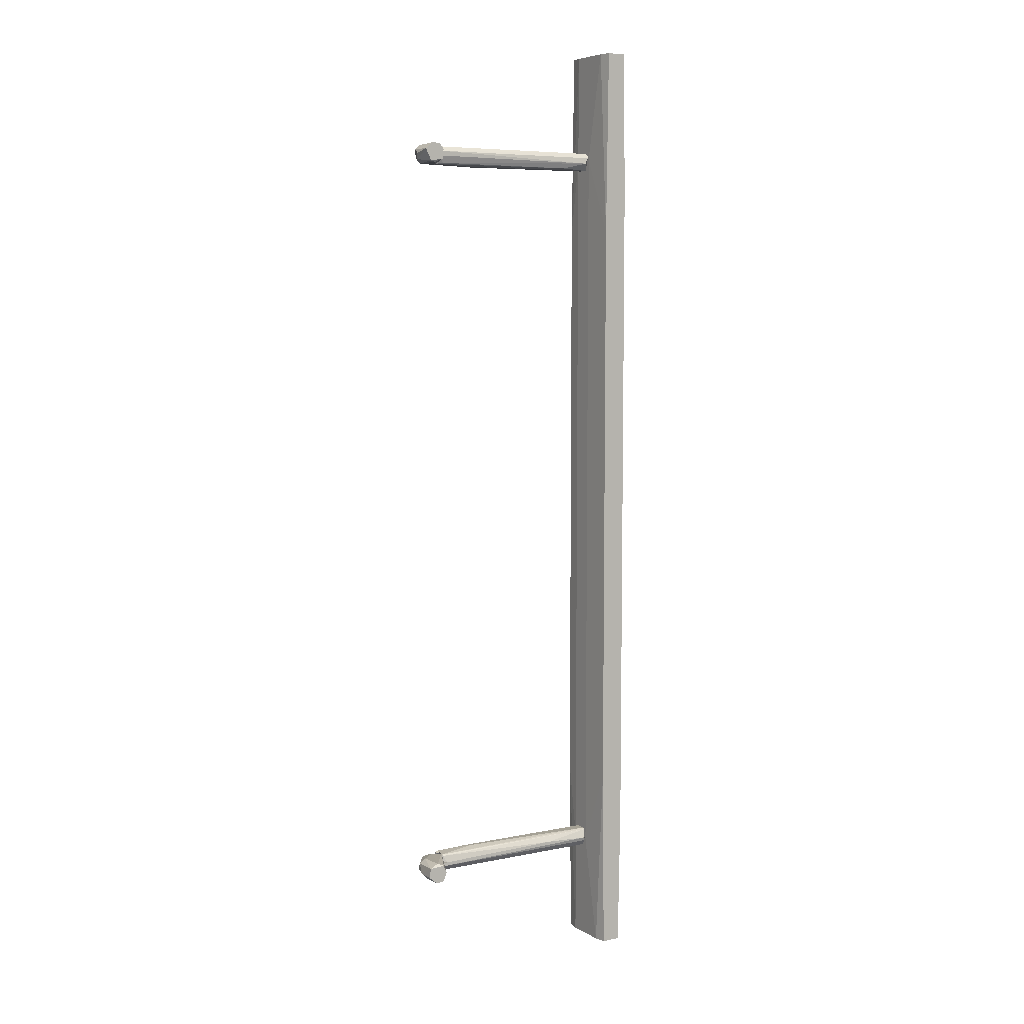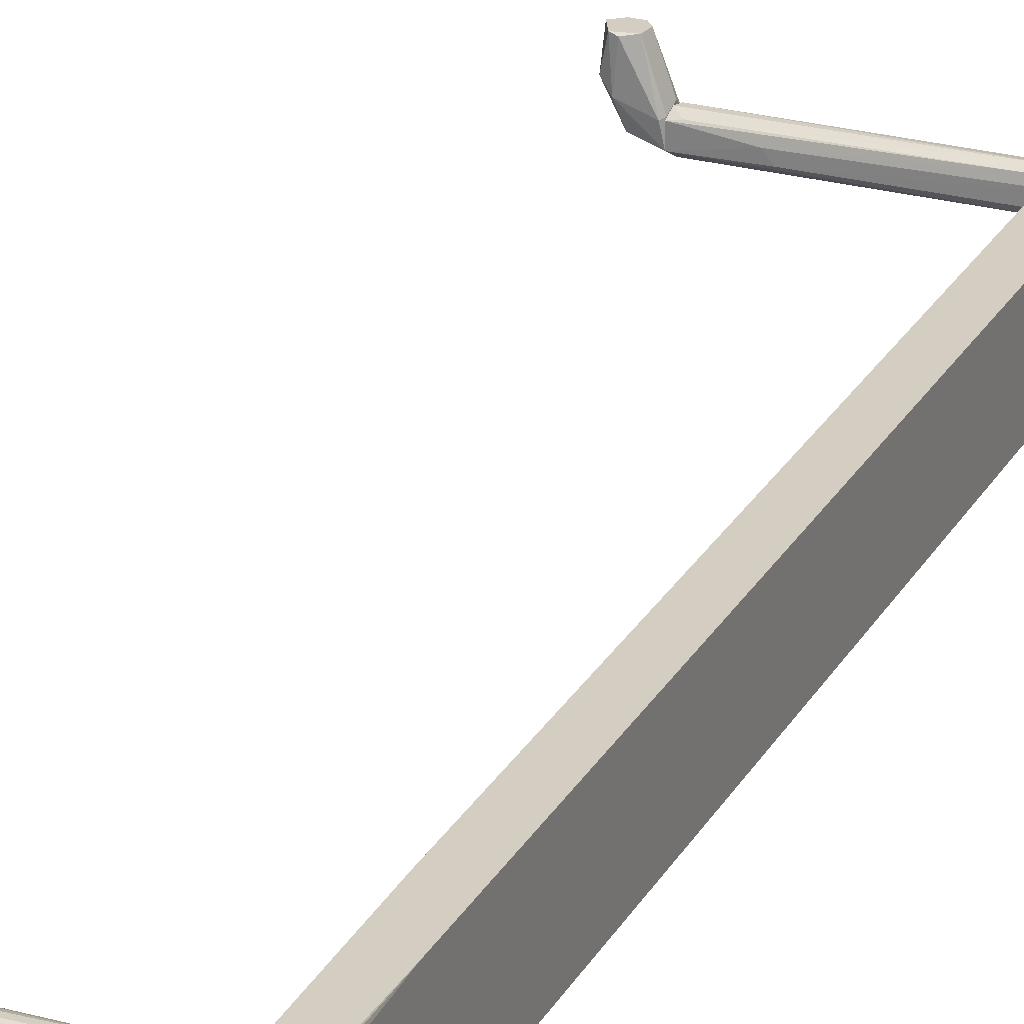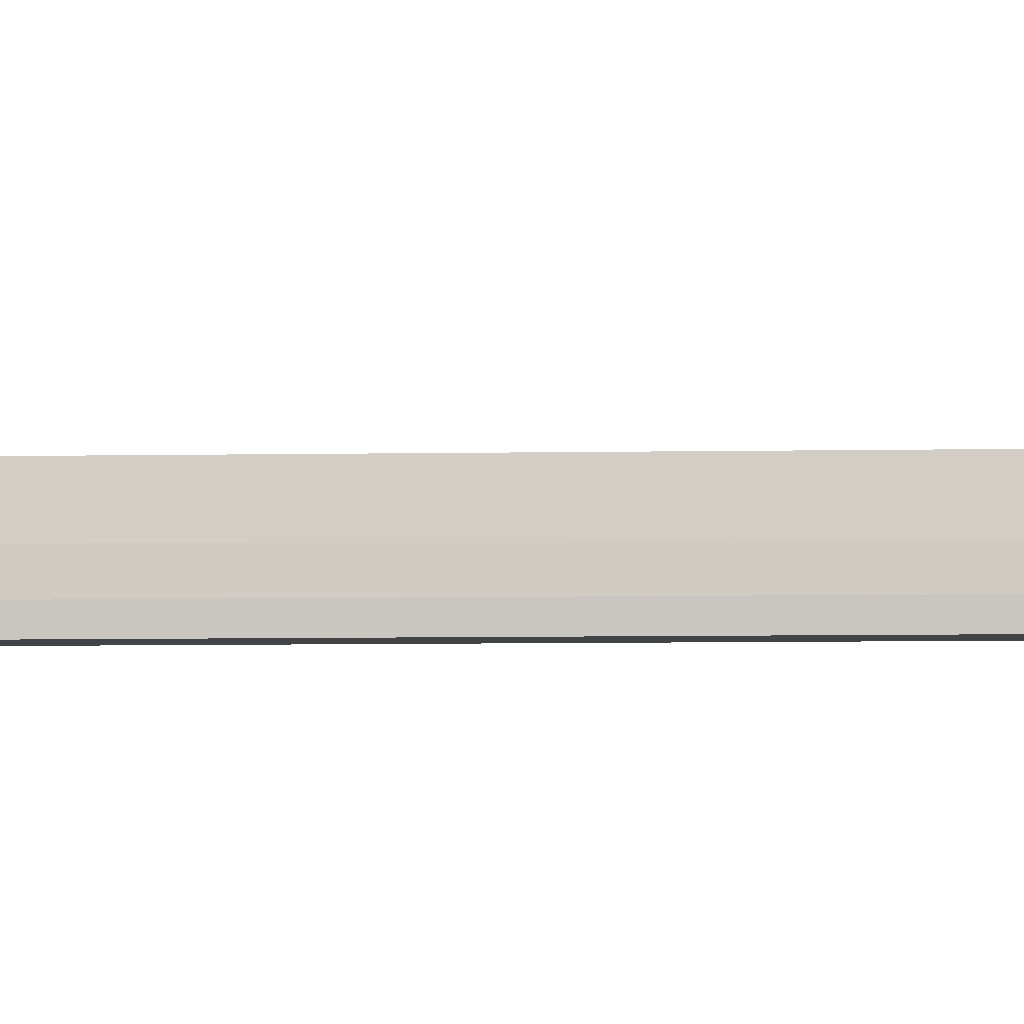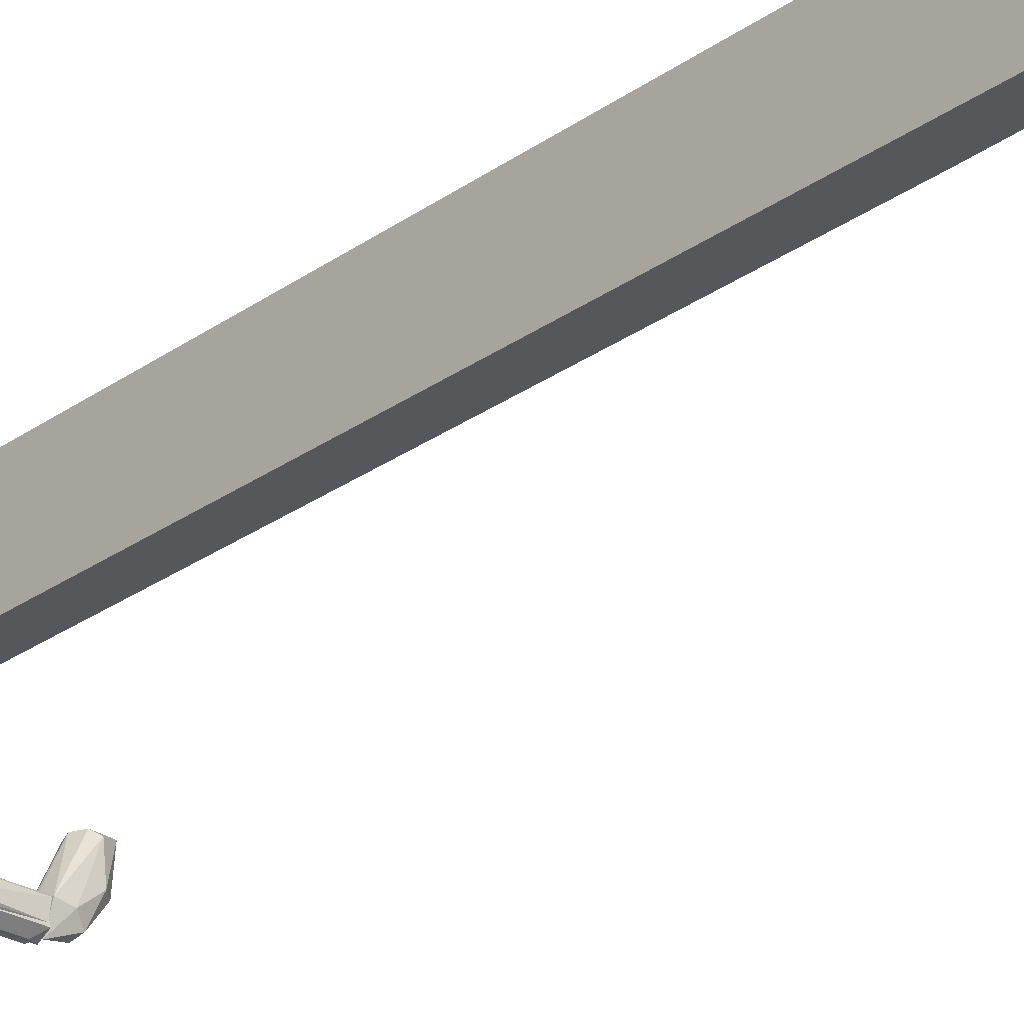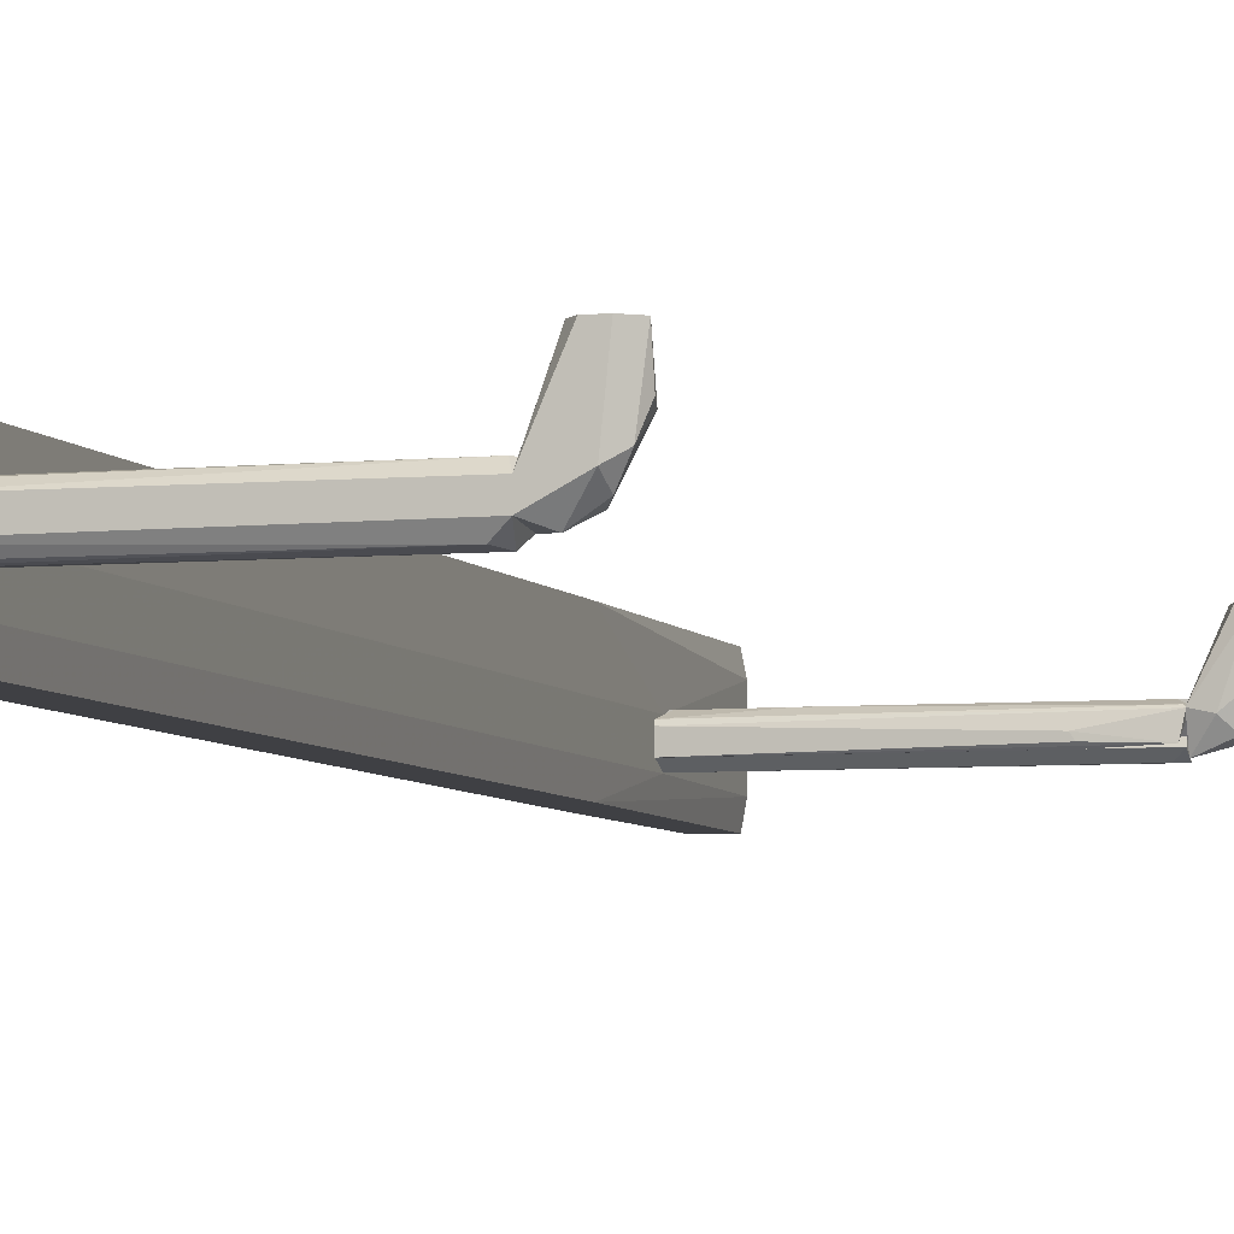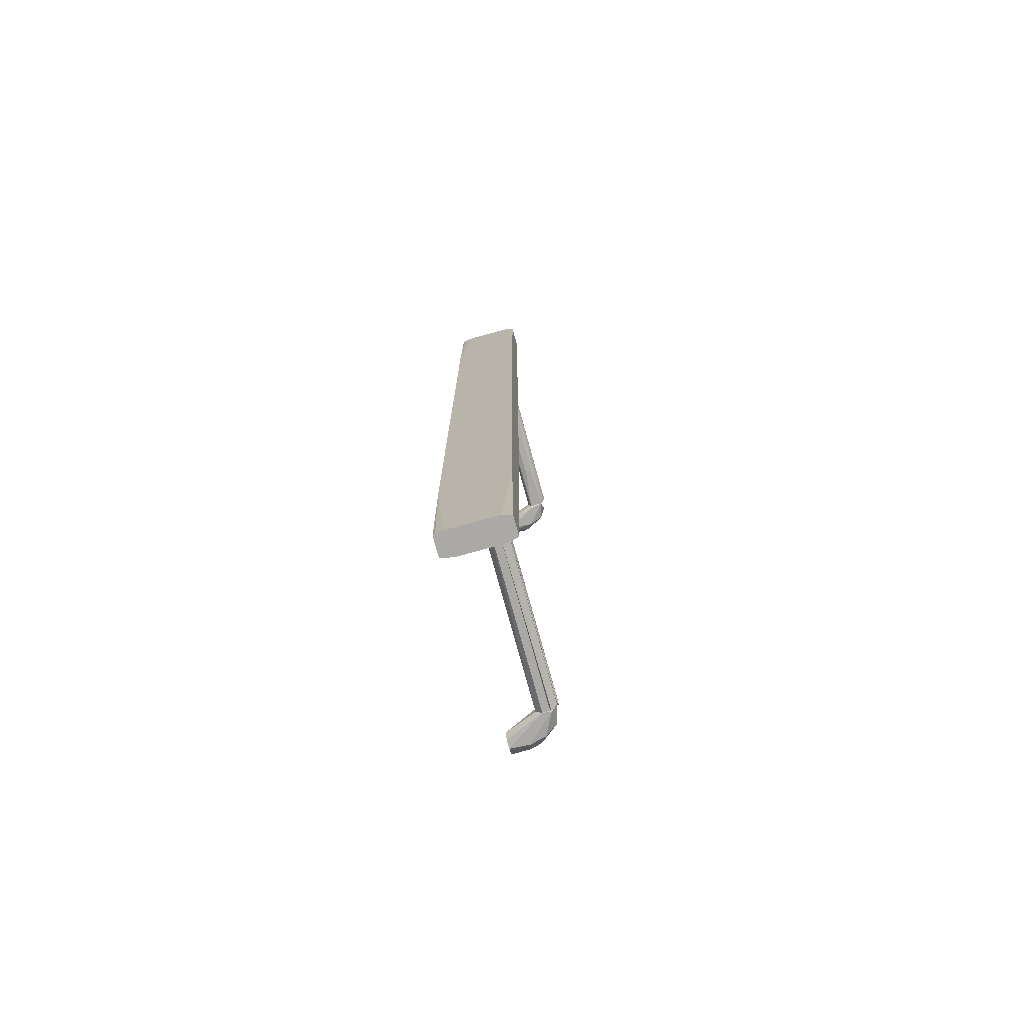
<metadata>
{"format":"obj","ext":"obj","renderer":"f3d","projection":"perspective","resolution":1024,"background":"white","views":[{"elev":6.5,"azim":-31.3,"up":"+Y"},{"elev":25.3,"azim":23.3,"up":"+Z"},{"elev":-6.9,"azim":-86.9,"up":"+Z"},{"elev":-27.3,"azim":137.6,"up":"+Z"},{"elev":-5.1,"azim":-163.3,"up":"+Z"},{"elev":-75.5,"azim":105.3,"up":"+Y"}]}
</metadata>
<code>
o convex_0
v 0.01031 -0.05006 -0.003464
v 0.01227 0.05006 0.003424
v 0.0124 0.05006 0.003178
v 0.0124 -0.05006 0.003178
v 0.01006 -0.03073 0.003424
v 0.01227 0.05006 -0.003464
v 0.01006 0.05006 -0.00211
v 0.01252 -0.03566 -0.003464
v 0.01031 0.05006 0.003424
v 0.01006 -0.05006 0.002194
v 0.01006 0.03075 -0.003464
v 0.01252 -0.05006 -0.002479
v 0.009938 -0.03861 -0.001987
v 0.009938 0.03886 0.000102
v 0.01252 0.05006 0.00244
v 0.01252 -0.03566 0.003424
v 0.01252 0.04747 -0.002725
v 0.01031 -0.05006 0.003424
v 0.01031 0.05006 -0.003464
v 0.01006 0.03075 0.003424
v 0.01227 -0.05006 -0.003464
v 0.009938 -0.03873 0.000102
v 0.009938 0.03873 -0.001987
v 0.01006 -0.03073 -0.003464
v 0.01006 0.05006 0.002194
v 0.01006 -0.05006 -0.00211
v 0.01252 0.03653 -0.003464
v 0.01252 0.03566 0.003424
v 0.01252 -0.05006 0.00244
v 0.01227 -0.05006 0.003424
v 0.01252 0.05006 -0.002479
f 12 17 31
f 2 3 6
f 2 6 7
f 1 6 8
f 5 2 9
f 2 7 9
f 1 4 10
f 6 1 11
f 4 1 12
f 6 3 15
f 2 5 16
f 10 4 18
f 5 10 18
f 16 5 18
f 7 6 19
f 11 7 19
f 6 11 19
f 5 9 20
f 14 5 20
f 1 8 21
f 12 1 21
f 8 12 21
f 10 5 22
f 14 13 22
f 5 14 22
f 7 11 23
f 11 13 23
f 13 14 23
f 14 7 23
f 11 1 24
f 13 11 24
f 9 7 25
f 7 14 25
f 20 9 25
f 14 20 25
f 1 10 26
f 10 22 26
f 22 13 26
f 24 1 26
f 13 24 26
f 8 6 27
f 12 8 27
f 6 17 27
f 17 12 27
f 3 2 28
f 15 3 28
f 2 16 28
f 28 16 29
f 4 12 29
f 12 15 29
f 16 4 29
f 15 28 29
f 4 16 30
f 18 4 30
f 16 18 30
f 6 15 31
f 15 12 31
f 17 6 31
o convex_1
v -0.01159 0.03751 0.000596
v -0.00925 0.03887 0.00035
v -0.01036 0.03887 0.003424
v -0.01134 0.03948 -0.000142
v -0.00925 0.03764 -0.001496
v -0.01183 0.03764 0.003424
v -0.01245 0.03887 0.003424
v -0.00925 0.03948 -0.00125
v -0.01085 0.03948 0.003424
v -0.01146 0.03862 -0.000757
v -0.01048 0.03789 0.003424
v -0.01245 0.0385 0.001579
v -0.009496 0.03751 -0.000142
v -0.01023 0.03875 -0.001618
v -0.0111 0.03789 -0.001003
v -0.01232 0.03789 0.001333
v -0.01171 0.03948 0.003424
v -0.01208 0.03899 0.00035
v -0.01134 0.03751 0.003301
v -0.00925 0.03948 -0.000265
v -0.00925 0.03776 -2e-05
f 42 44 52
f 37 34 38
f 33 36 39
f 38 34 40
f 39 35 40
f 34 37 42
f 32 36 44
f 35 39 45
f 39 36 45
f 41 35 45
f 41 45 46
f 36 32 46
f 45 36 46
f 32 37 47
f 37 38 47
f 38 43 47
f 41 46 47
f 46 32 47
f 38 40 48
f 40 35 48
f 35 41 49
f 43 38 49
f 47 43 49
f 41 47 49
f 48 35 49
f 38 48 49
f 37 32 50
f 42 37 50
f 32 44 50
f 44 42 50
f 34 33 51
f 33 39 51
f 40 34 51
f 39 40 51
f 33 34 52
f 36 33 52
f 34 42 52
f 44 36 52
o convex_2
v 0.009938 0.03911 -2e-05
v -0.009002 0.03838 -0.001988
v -0.007526 0.03813 -0.001865
v -0.00925 0.0385 0.000226
v 0.009938 0.03764 -0.000512
v 0.009938 0.03948 -0.001373
v -0.00925 0.03948 -0.000266
v 0.009938 0.03813 -0.001988
v -0.00925 0.03764 -0.001496
v -0.00851 0.03911 -0.001865
v -0.00925 0.03764 -0.000143
v 0.009444 0.03838 0.000226
v 0.009938 0.03764 -0.001496
v 0.009938 0.03875 -0.001988
v -0.00925 0.03948 -0.00125
v 0.009938 0.03948 -0.000389
v -0.009002 0.03899 0.000226
v -0.004329 0.03751 -0.001373
v 0.006739 0.03776 -2e-05
v 0.008708 0.03911 -0.001865
v -0.004943 0.03751 -0.000635
v 0.007354 0.03948 -0.000266
v 0.009814 0.03899 0.000103
v -0.00851 0.03776 -2e-05
f 71 64 76
f 53 57 58
f 55 54 60
f 58 57 60
f 54 55 61
f 56 59 61
f 55 60 61
f 56 61 63
f 60 57 65
f 60 54 66
f 58 60 66
f 54 62 66
f 59 58 67
f 54 61 67
f 61 59 67
f 58 62 67
f 62 54 67
f 53 58 68
f 58 59 68
f 59 56 69
f 56 64 69
f 61 60 70
f 65 57 70
f 60 65 70
f 57 64 71
f 62 58 72
f 58 66 72
f 66 62 72
f 63 61 73
f 61 70 73
f 70 57 73
f 71 63 73
f 57 71 73
f 53 68 74
f 68 59 74
f 59 69 74
f 74 69 75
f 57 53 75
f 64 57 75
f 69 64 75
f 53 74 75
f 56 63 76
f 64 56 76
f 63 71 76
o convex_3
v -0.0122 -0.0385 0.000473
v -0.009004 -0.03862 0.000226
v -0.009004 -0.03887 0.000226
v -0.01036 -0.0385 0.003424
v -0.01011 -0.03739 -0.000388
v -0.009127 -0.03948 -0.001249
v -0.01159 -0.03948 0.003424
v -0.01232 -0.03776 0.003424
v -0.009004 -0.03752 -0.000143
v -0.01085 -0.03776 -0.001126
v -0.01134 -0.03936 -0.000142
v -0.01134 -0.03739 0.003178
v -0.009004 -0.03813 -0.001864
v -0.01159 -0.03739 0.000841
v -0.01073 -0.03936 0.003424
v -0.01073 -0.03862 -0.001372
v -0.01245 -0.03875 0.003424
v -0.01073 -0.03764 0.003424
v -0.01171 -0.03948 0.001456
v -0.0122 -0.03789 0.000719
v -0.009004 -0.03948 -0.000388
v -0.01245 -0.03875 0.001579
f 84 96 98
f 79 78 80
f 83 80 84
f 78 79 85
f 80 78 85
f 85 81 88
f 81 85 89
f 85 79 89
f 86 81 89
f 81 86 90
f 84 88 90
f 88 81 90
f 79 80 91
f 80 83 91
f 77 86 92
f 87 77 92
f 82 87 92
f 89 82 92
f 86 89 92
f 83 84 93
f 84 80 94
f 80 85 94
f 88 84 94
f 85 88 94
f 82 83 95
f 87 82 95
f 83 93 95
f 86 77 96
f 84 90 96
f 90 86 96
f 83 82 97
f 89 79 97
f 82 89 97
f 79 91 97
f 91 83 97
f 77 87 98
f 93 84 98
f 87 95 98
f 95 93 98
f 96 77 98
o convex_4
v -0.009004 -0.03948 -0.00125
v 0.009938 -0.0385 -0.001742
v 0.009938 -0.0385 -0.001865
v -0.009004 -0.0385 -0.001742
v -0.008757 -0.03899 -0.001865
v 0.009938 -0.03948 -0.001127
v 0.009938 -0.03899 -0.001865
v -0.009004 -0.03924 -0.001127
v 0.009938 -0.03924 -0.001127
v 0.009938 -0.03936 -0.001496
f 103 105 108
f 100 101 102
f 99 102 103
f 102 101 103
f 101 100 104
f 103 101 105
f 101 104 105
f 100 102 106
f 102 99 106
f 99 104 106
f 106 104 107
f 104 100 107
f 100 106 107
f 99 103 108
f 104 99 108
f 105 104 108
o convex_5
v -0.009004 -0.0385 -0.001988
v 0.009938 -0.03764 -0.001373
v 0.009938 -0.03764 -0.001496
v 0.009938 -0.03862 -0.001865
v -0.009004 -0.03776 -0.001127
v -0.009004 -0.03764 -0.001496
v 0.009814 -0.03825 -0.001988
v 0.006245 -0.03776 -0.001127
v -0.008757 -0.03862 -0.001865
v -0.008388 -0.03825 -0.001988
f 115 109 118
f 111 110 112
f 113 110 114
f 110 111 114
f 109 113 114
f 114 111 115
f 111 112 115
f 112 109 115
f 112 110 116
f 113 112 116
f 110 113 116
f 109 112 117
f 113 109 117
f 112 113 117
f 109 114 118
f 114 115 118
o convex_6
v 0.004893 -0.03825 0.000226
v -0.005435 -0.03764 -0.001496
v -0.009004 -0.0385 -2e-05
v -0.009004 -0.03764 -0.000143
v 0.009936 -0.03764 -0.001496
v 0.009936 -0.03751 -0.000389
v 0.009938 -0.0385 -0.000143
v -0.00519 -0.03739 -0.00125
v -0.008756 -0.03751 -0.001372
v -0.008511 -0.0385 0.000226
v 0.009567 -0.0385 0.000226
v 0.009938 -0.03764 -0.000143
v 0.009936 -0.03751 -0.001496
v -0.004943 -0.03739 -0.000881
v -0.00888 -0.03776 -2e-05
f 130 122 133
f 121 120 125
f 120 123 125
f 120 121 127
f 121 122 127
f 121 125 128
f 128 125 129
f 119 128 129
f 124 122 130
f 125 123 130
f 129 125 130
f 119 129 130
f 123 120 131
f 120 127 131
f 127 126 131
f 130 123 131
f 124 130 131
f 122 124 132
f 127 122 132
f 126 127 132
f 124 131 132
f 131 126 132
f 122 121 133
f 121 128 133
f 128 119 133
f 119 130 133
o convex_7
v 0.009692 -0.0385 0.000226
v -0.009004 -0.03948 -0.001127
v -0.009004 -0.03948 -0.000389
v 0.009938 -0.03948 -0.000389
v 0.009938 -0.03936 -0.001127
v -0.009004 -0.0385 -2e-05
v -0.009004 -0.03887 0.000226
v 0.009938 -0.0385 -2e-05
v -0.009004 -0.03936 -0.001127
v 0.009692 -0.03887 0.000103
v 0.009938 -0.03948 -0.001127
v -0.00888 -0.0385 0.000226
f 140 134 145
f 136 135 137
f 135 136 139
f 139 136 140
f 136 137 140
f 137 138 141
f 138 139 141
f 139 134 141
f 138 135 142
f 135 139 142
f 139 138 142
f 140 137 143
f 134 140 143
f 141 134 143
f 137 141 143
f 137 135 144
f 138 137 144
f 135 138 144
f 134 139 145
f 139 140 145

</code>
